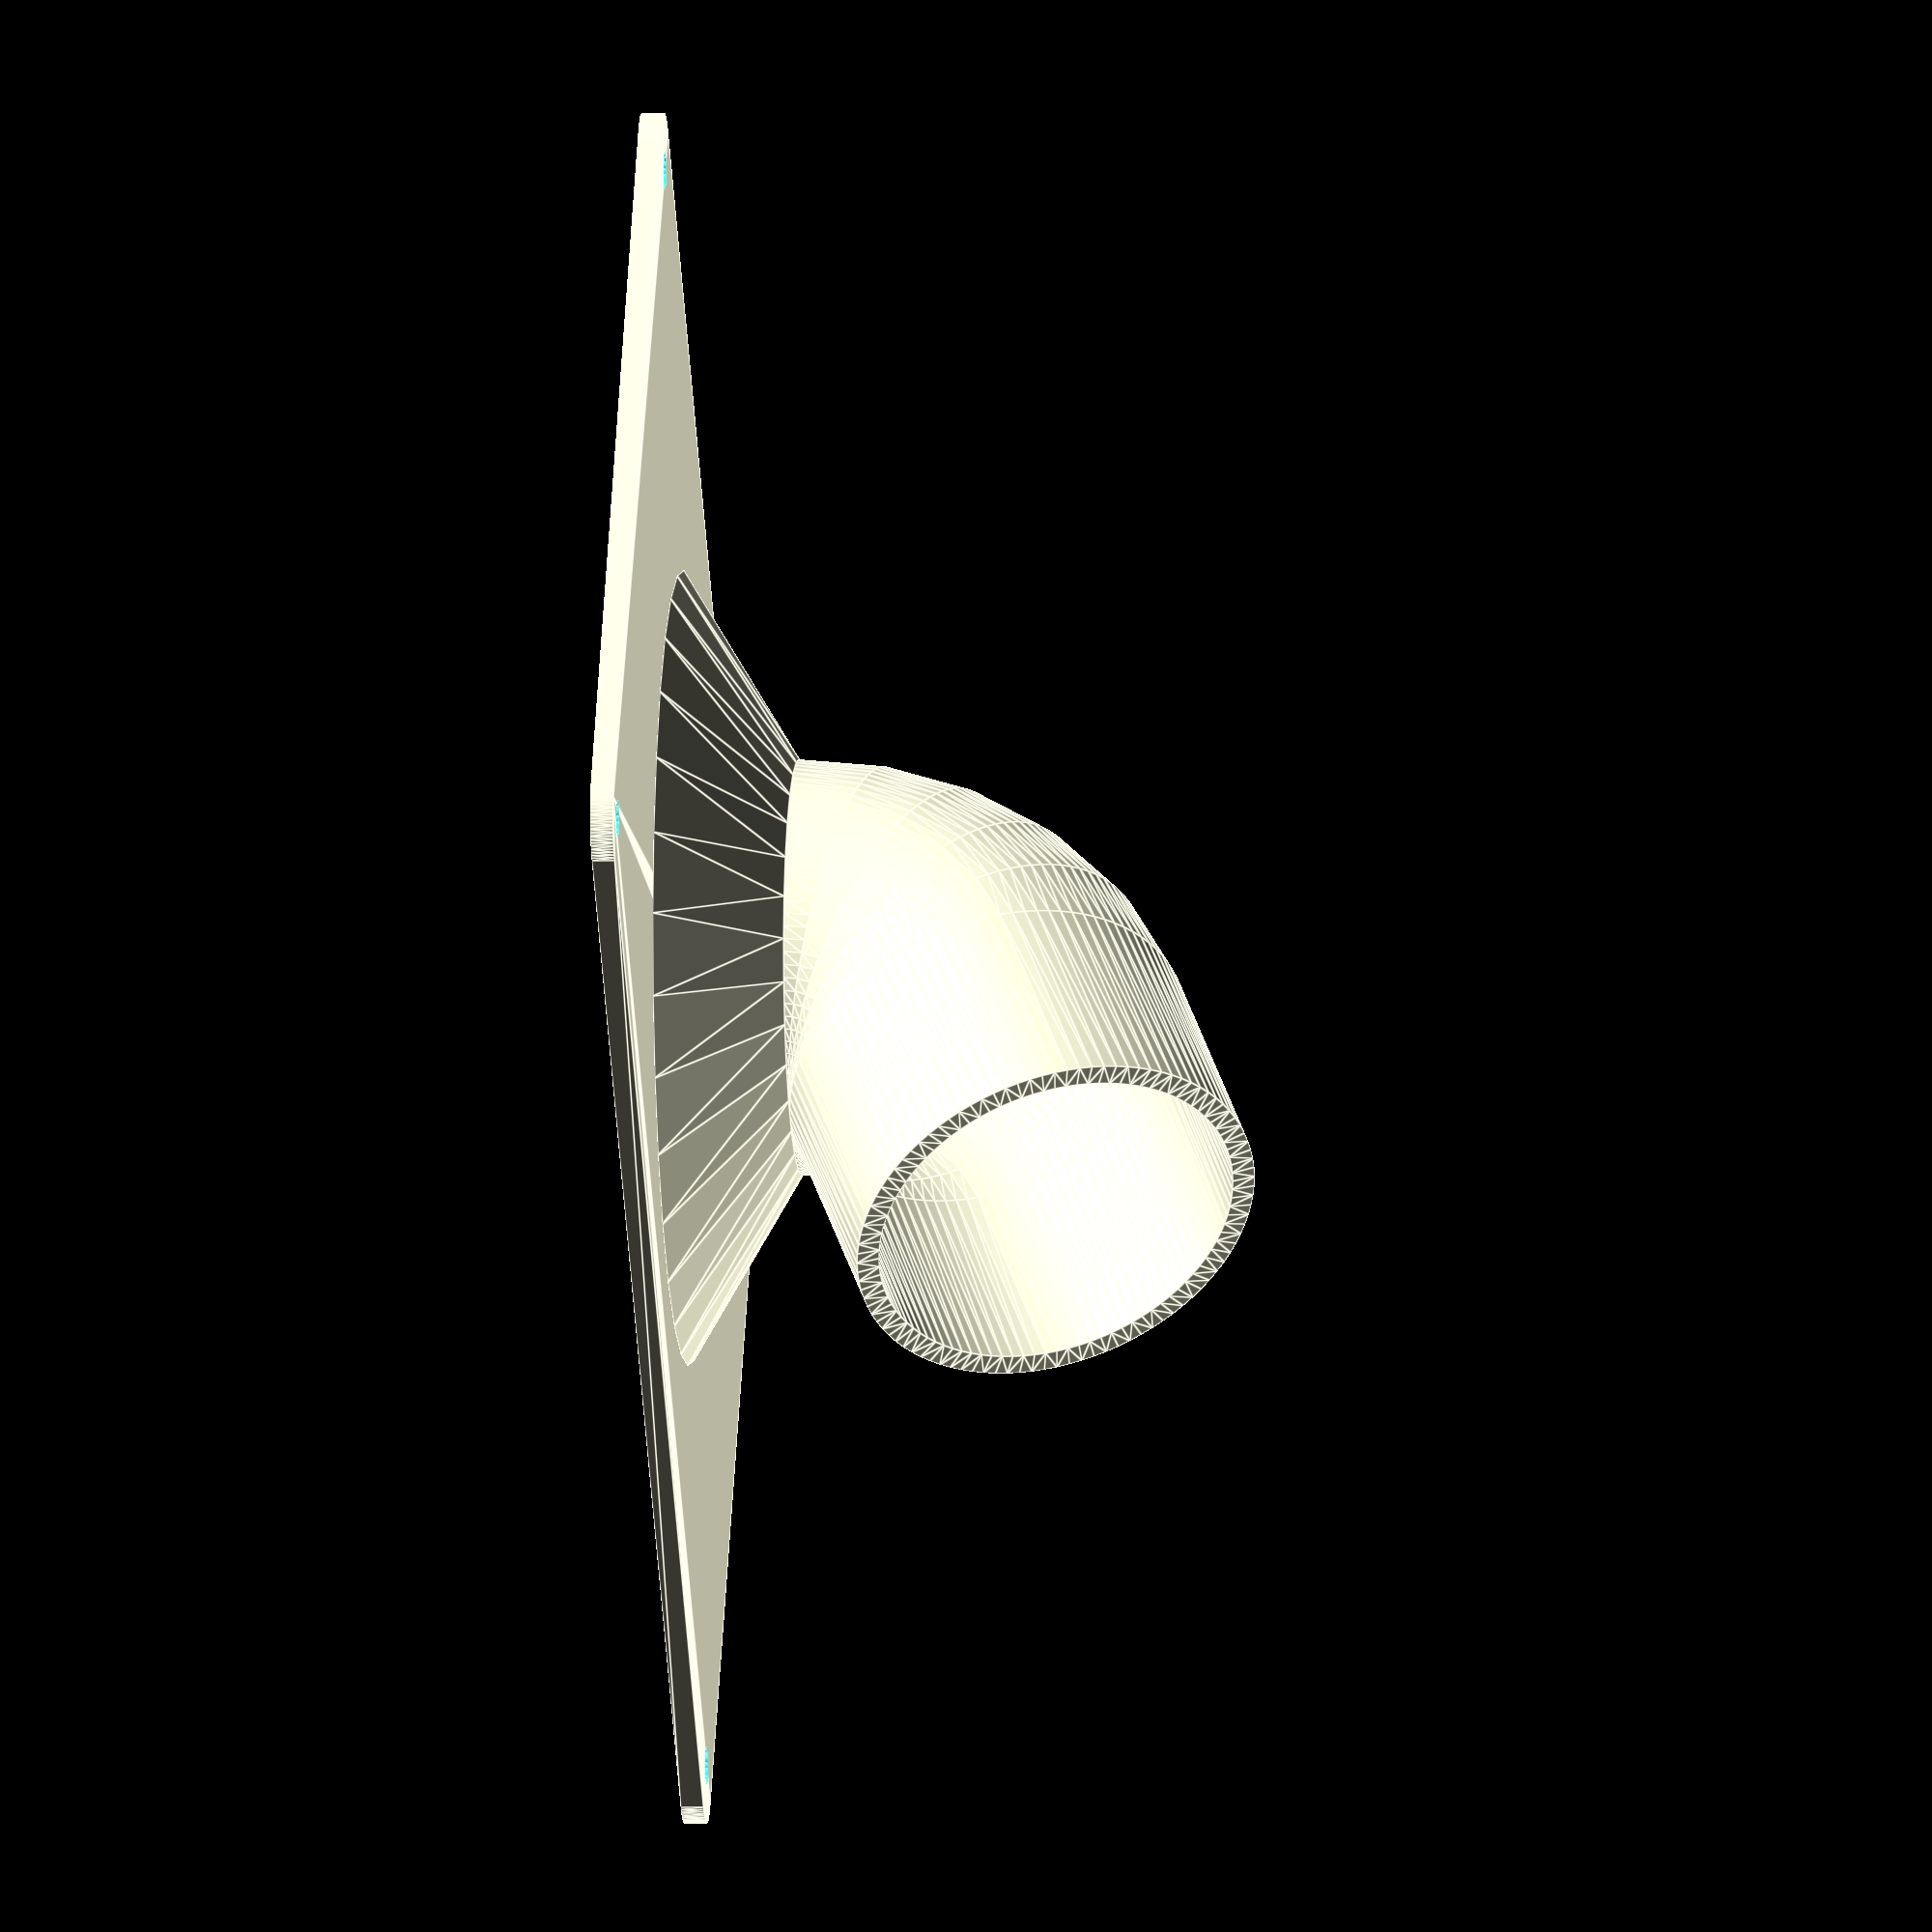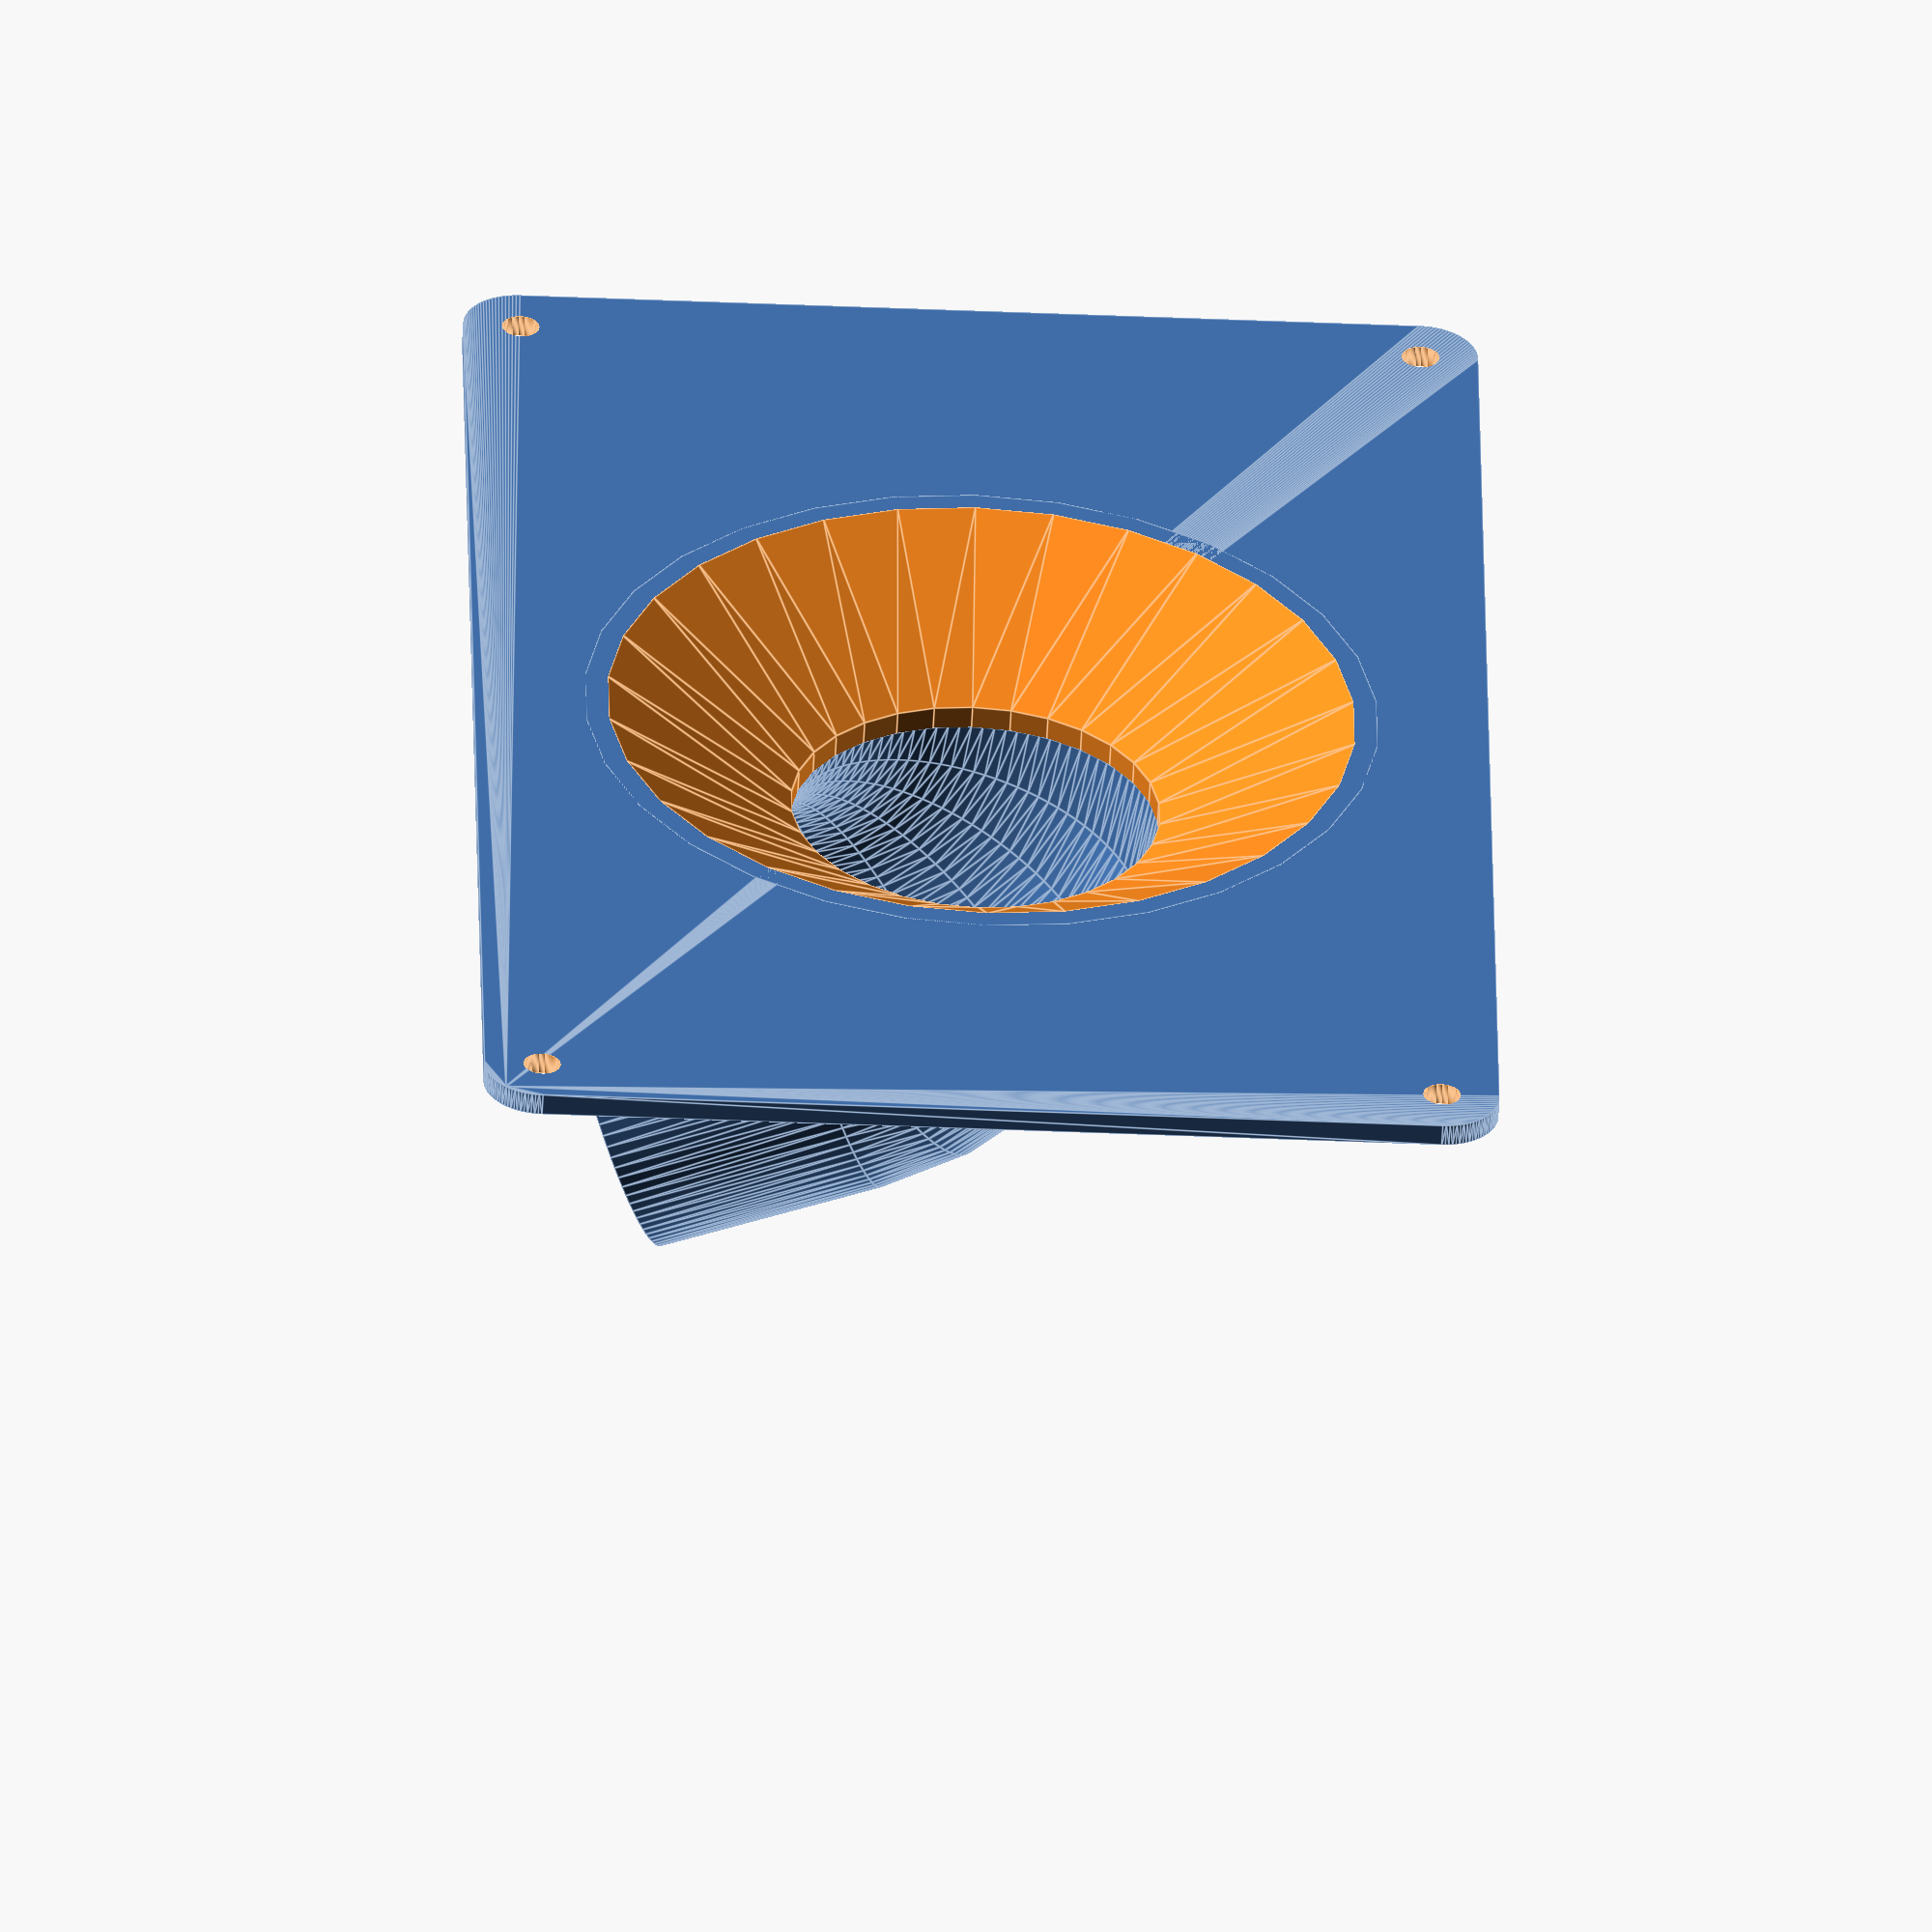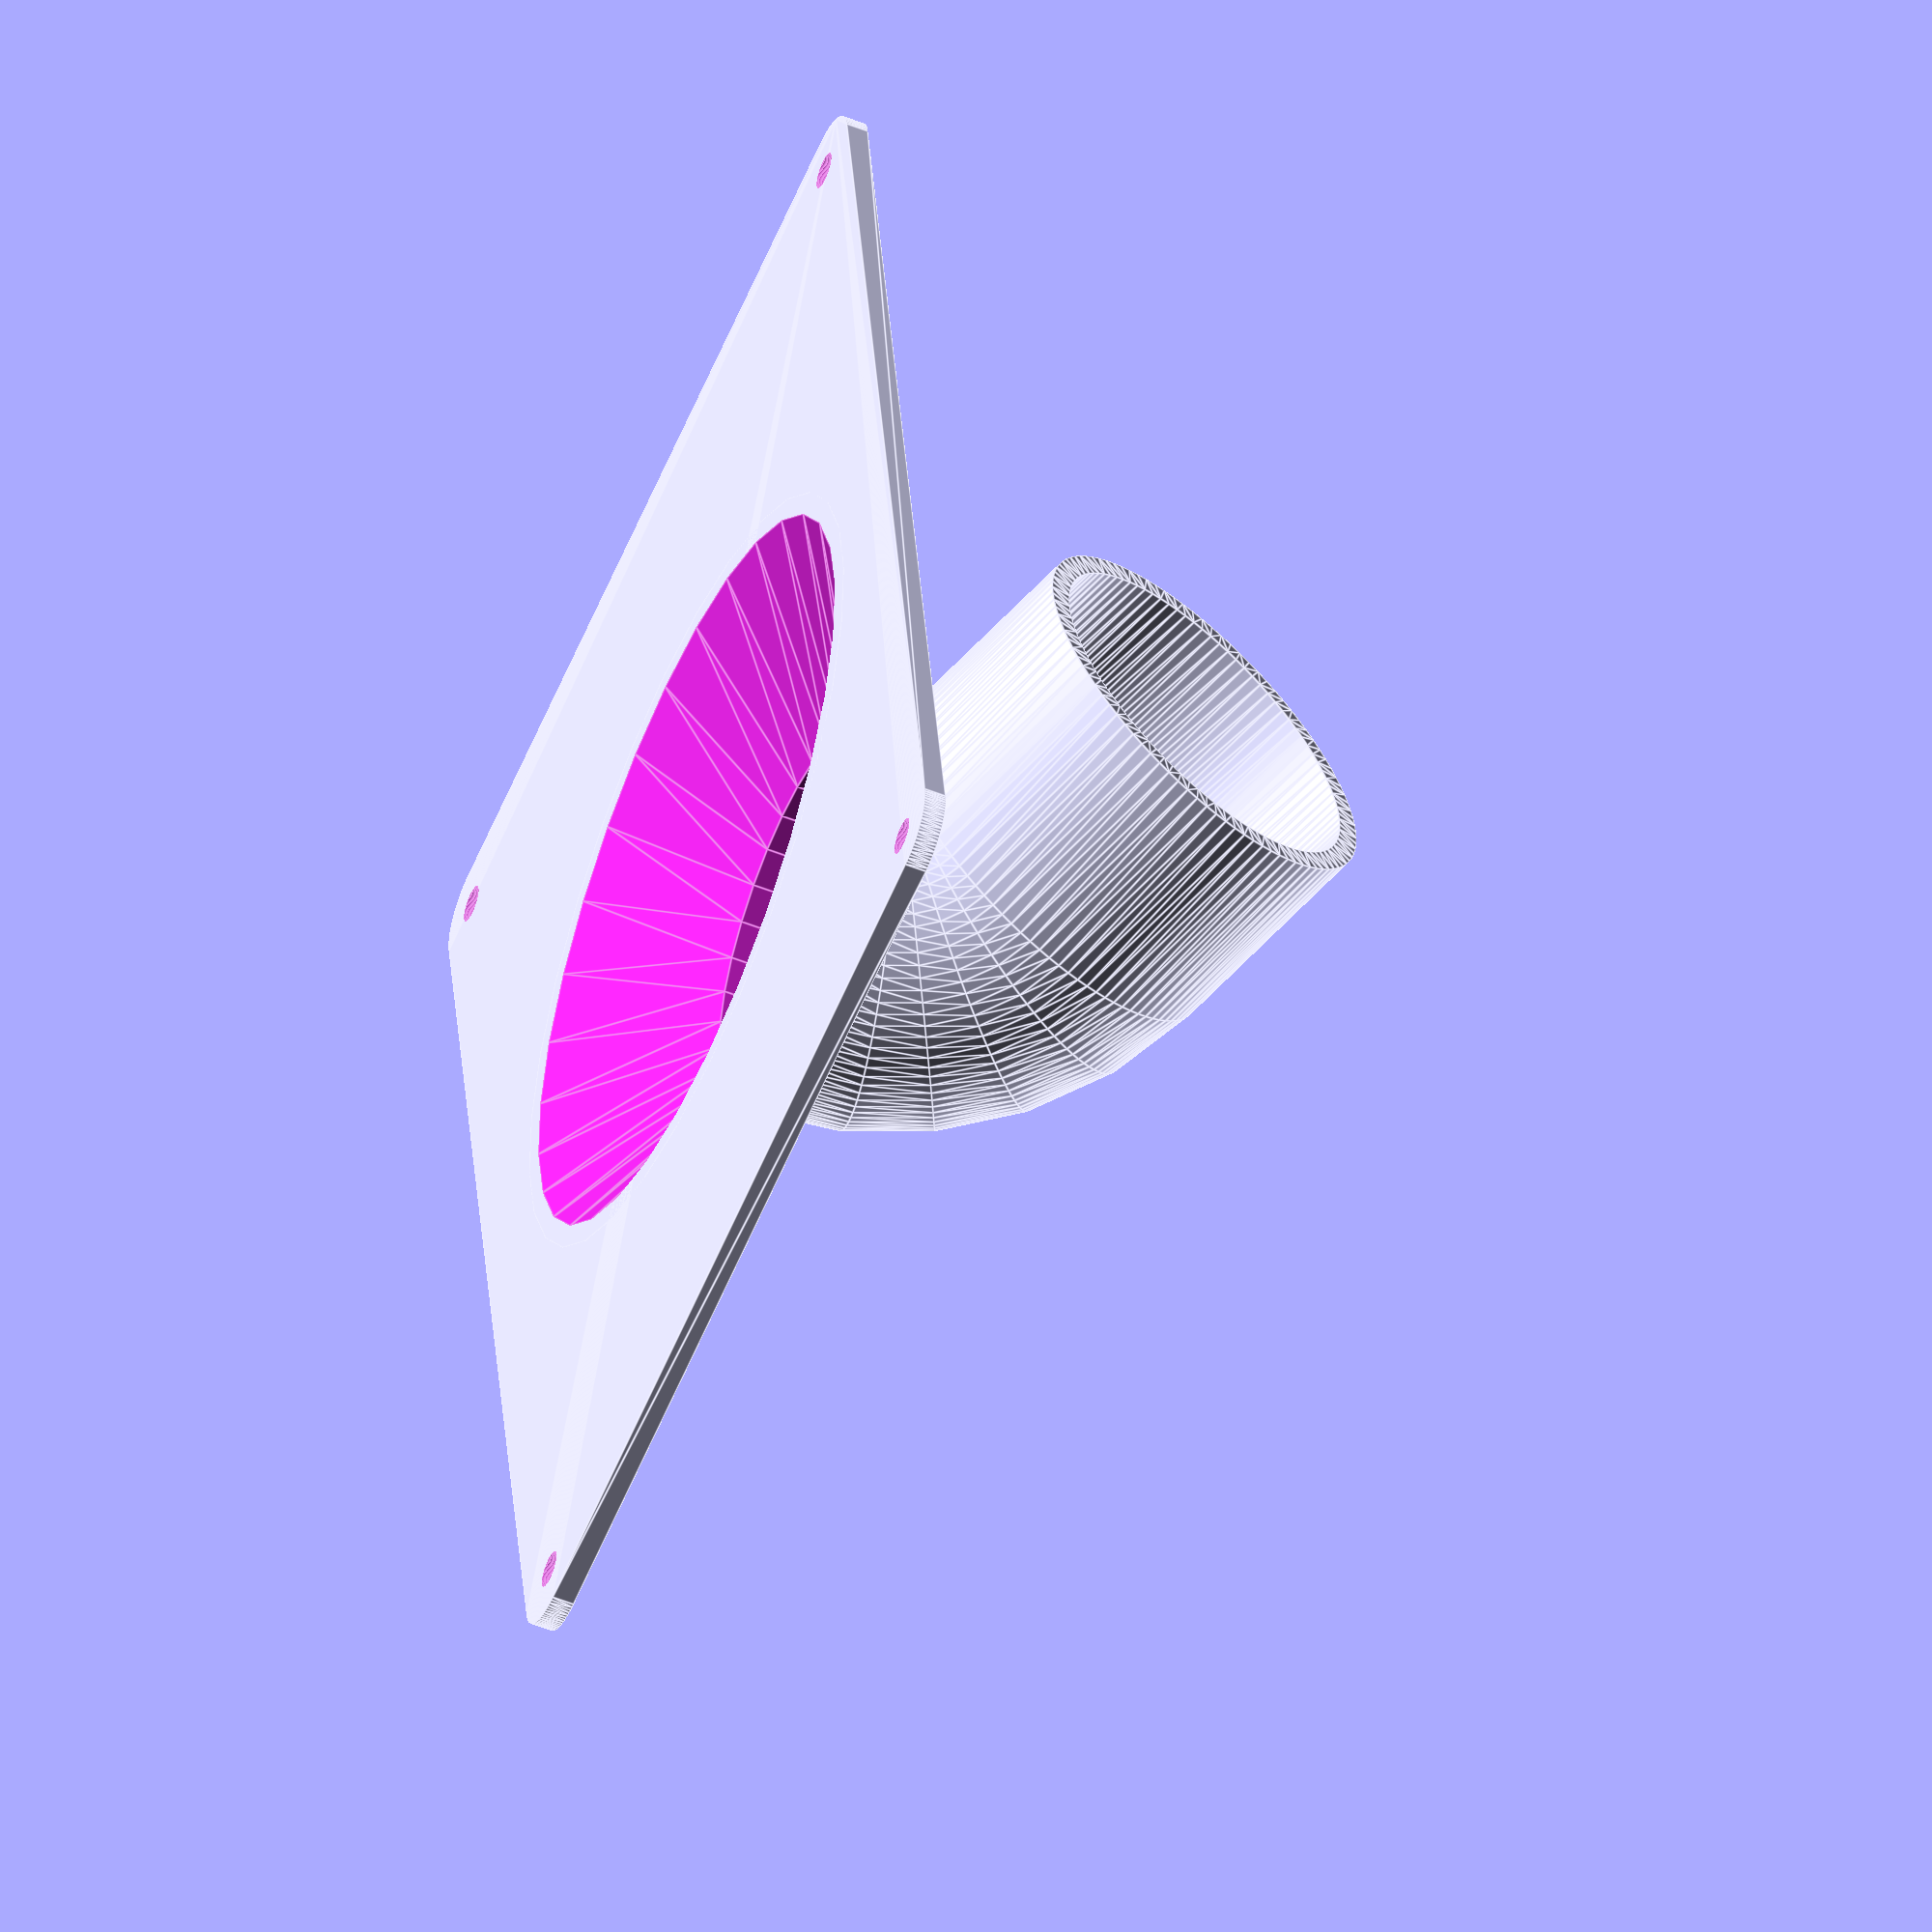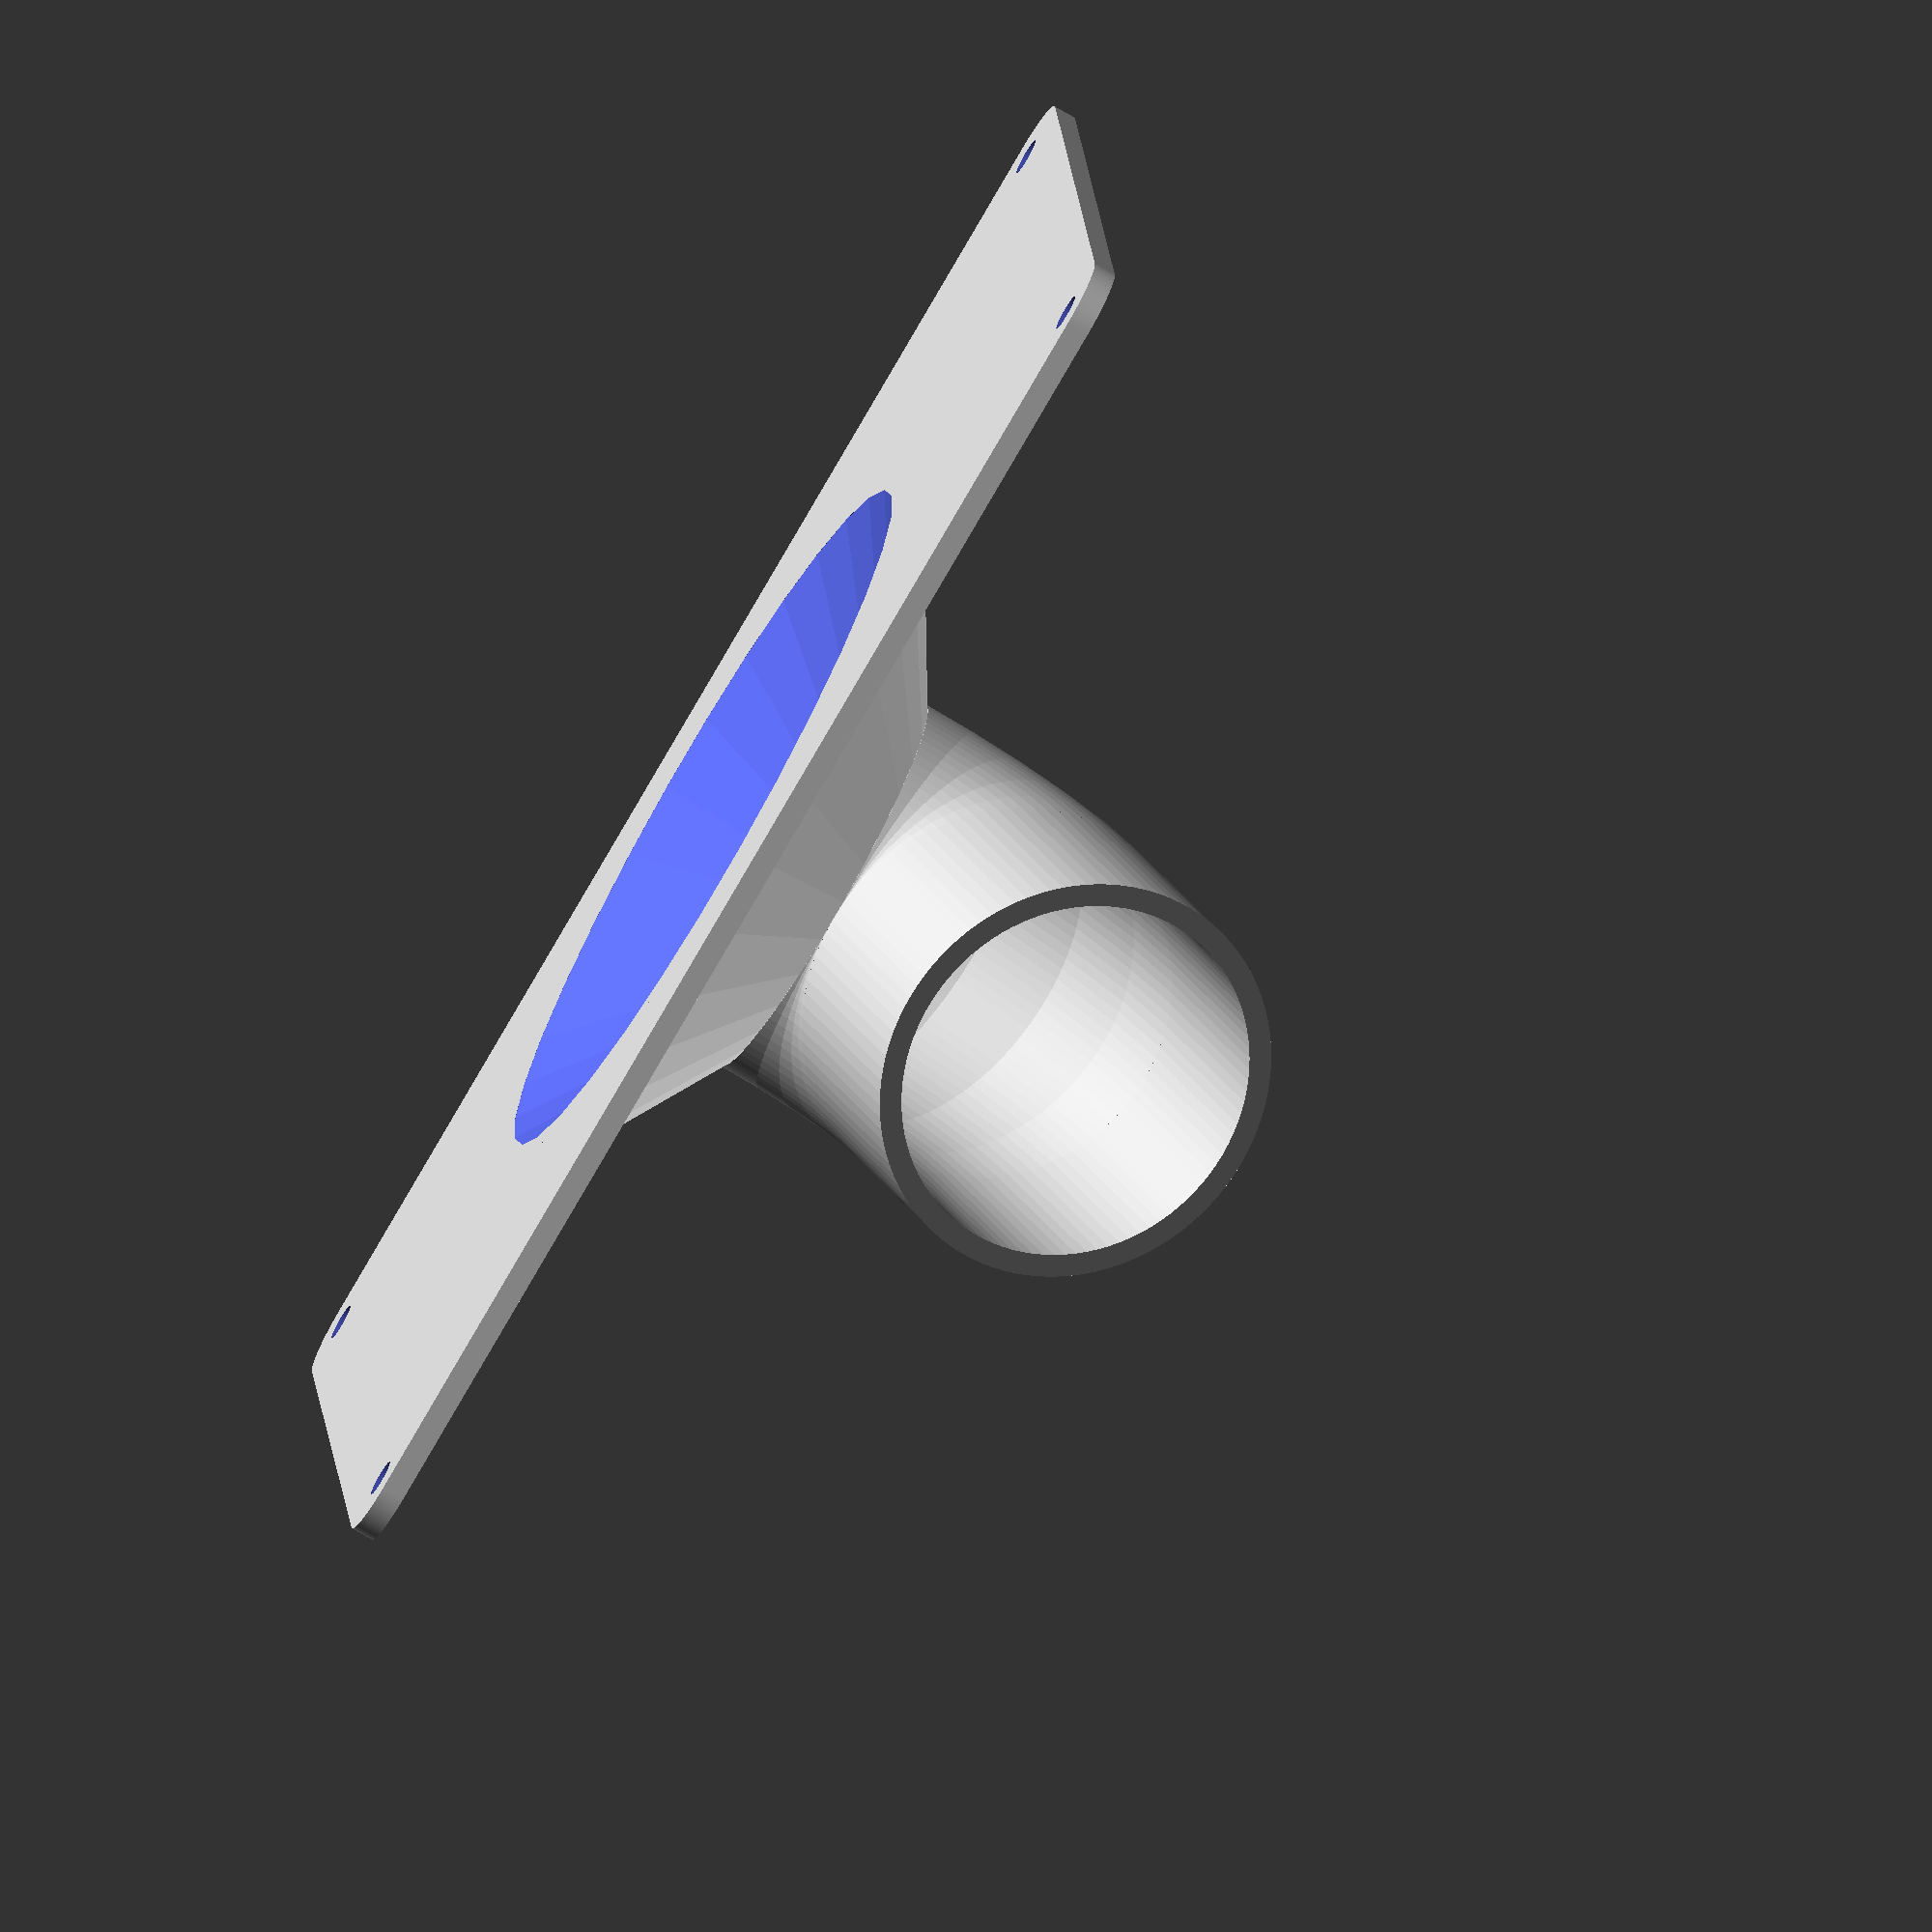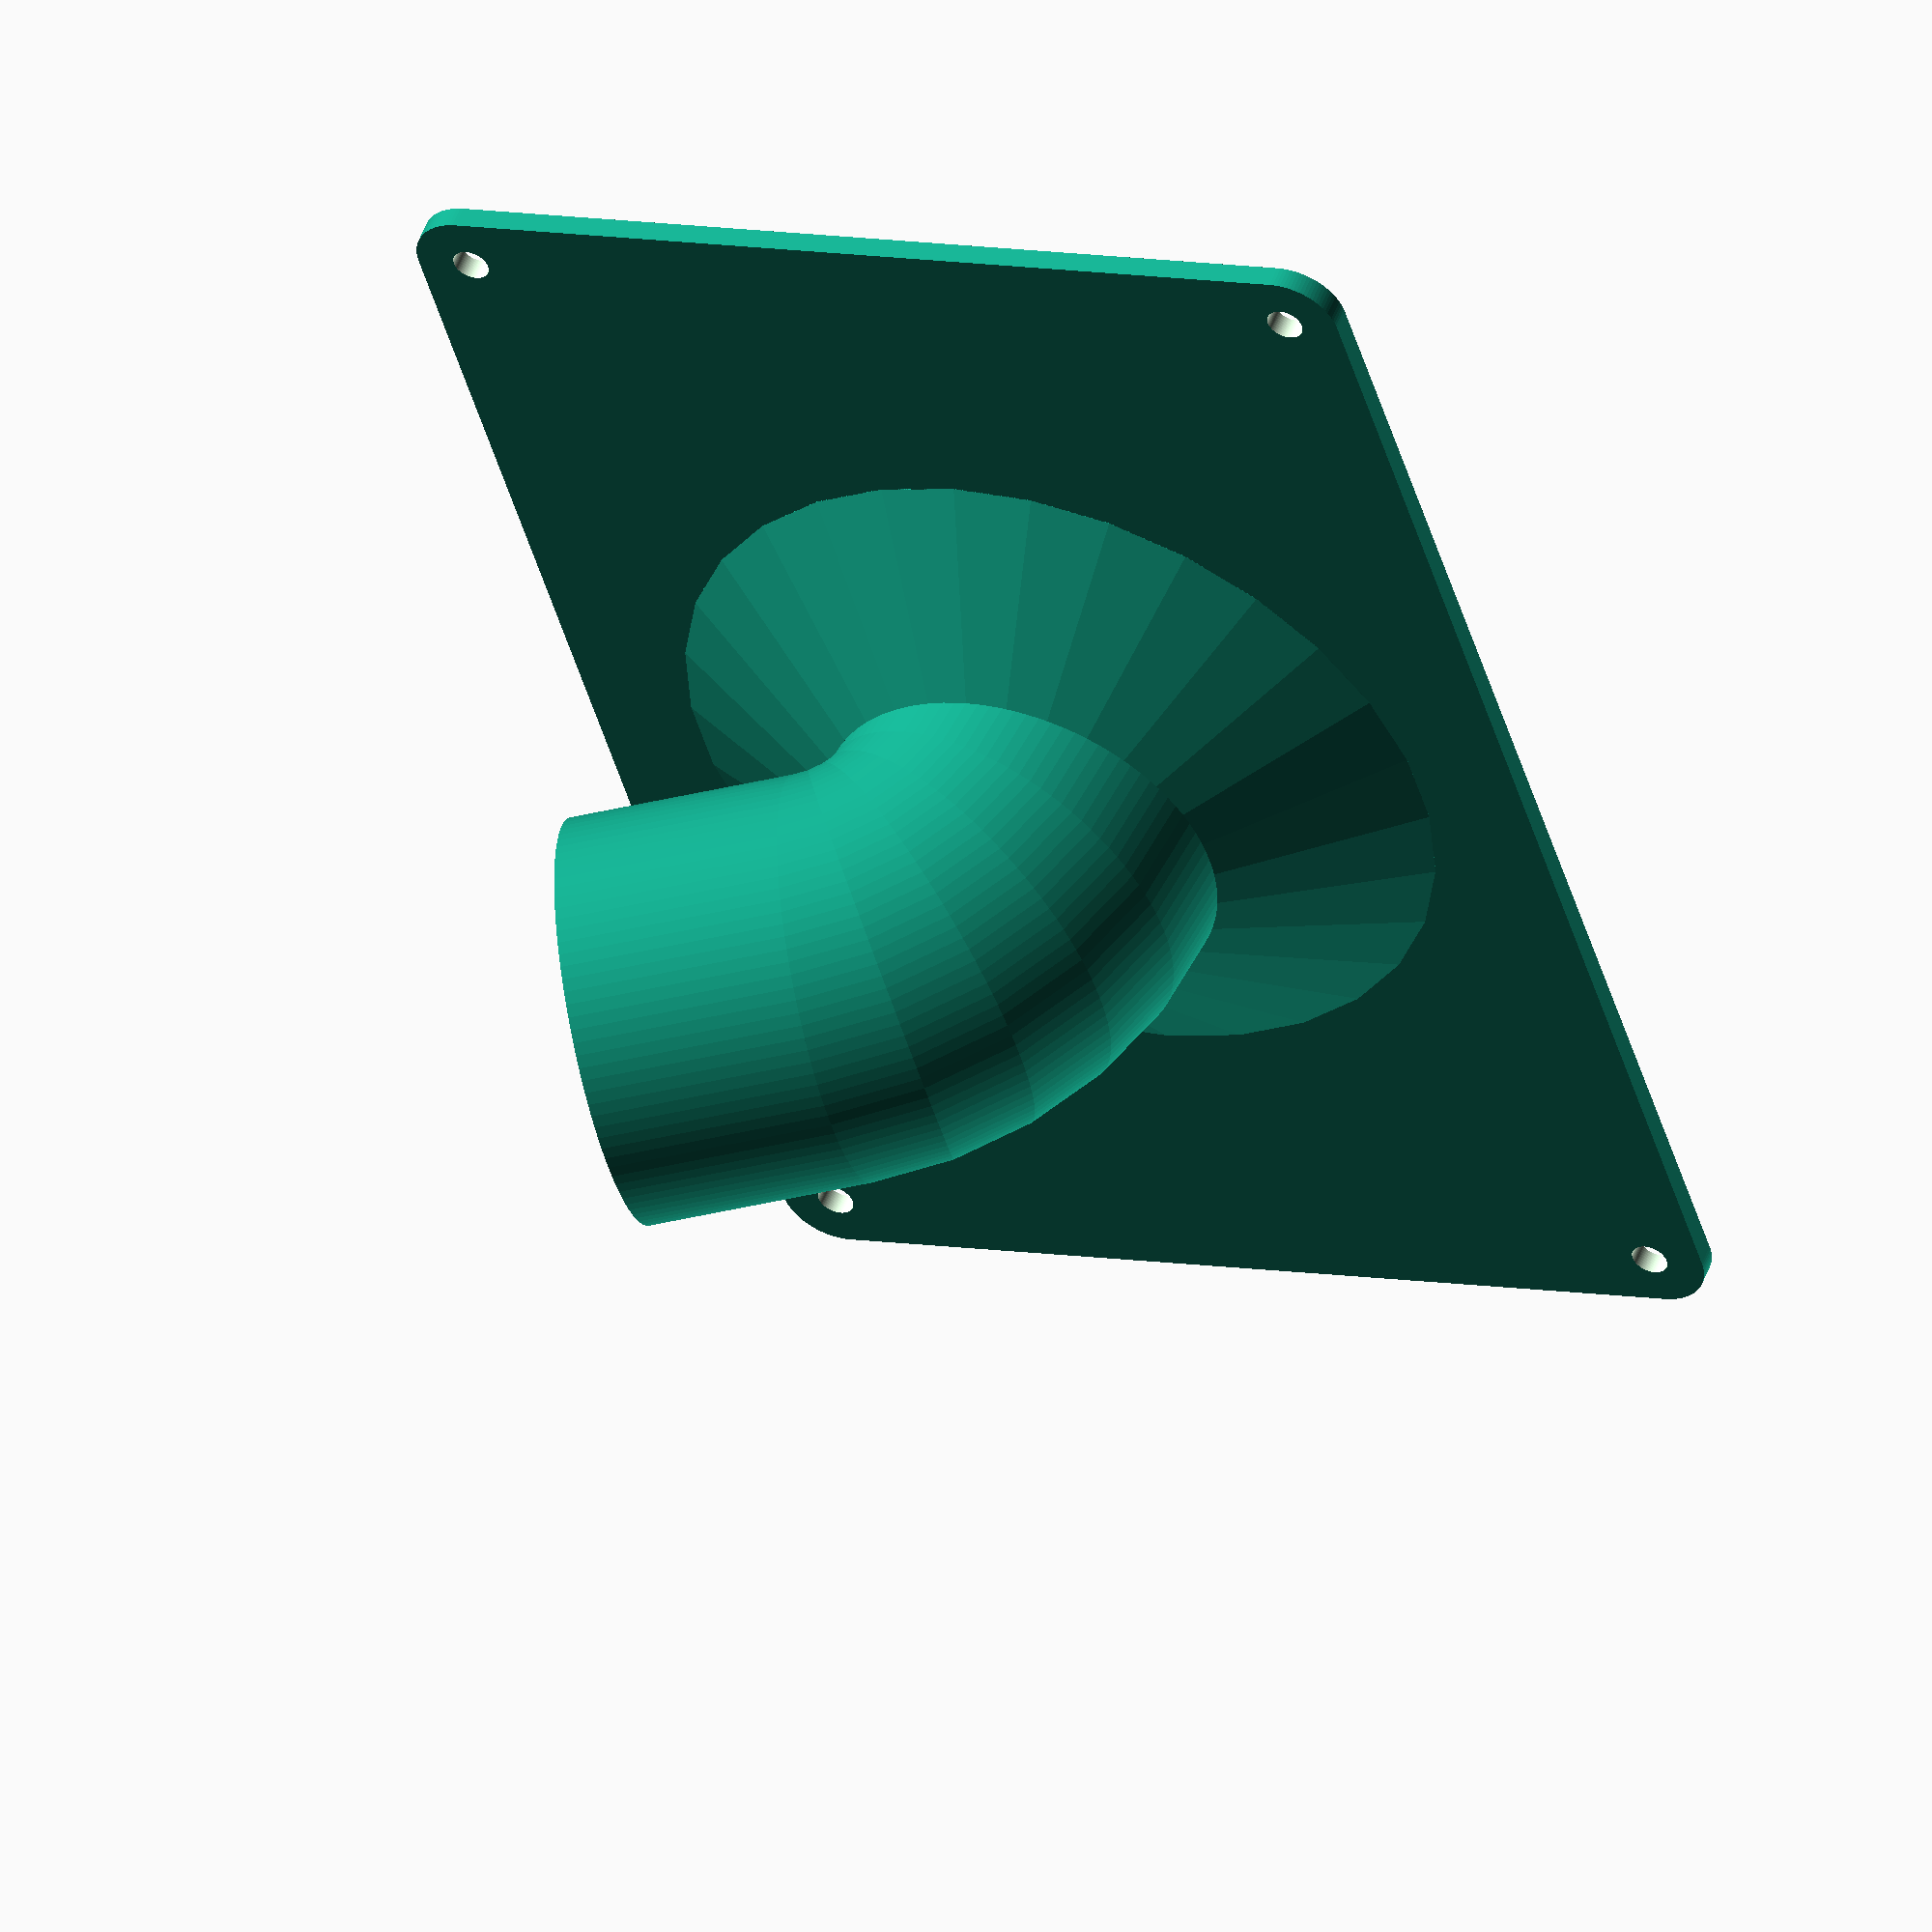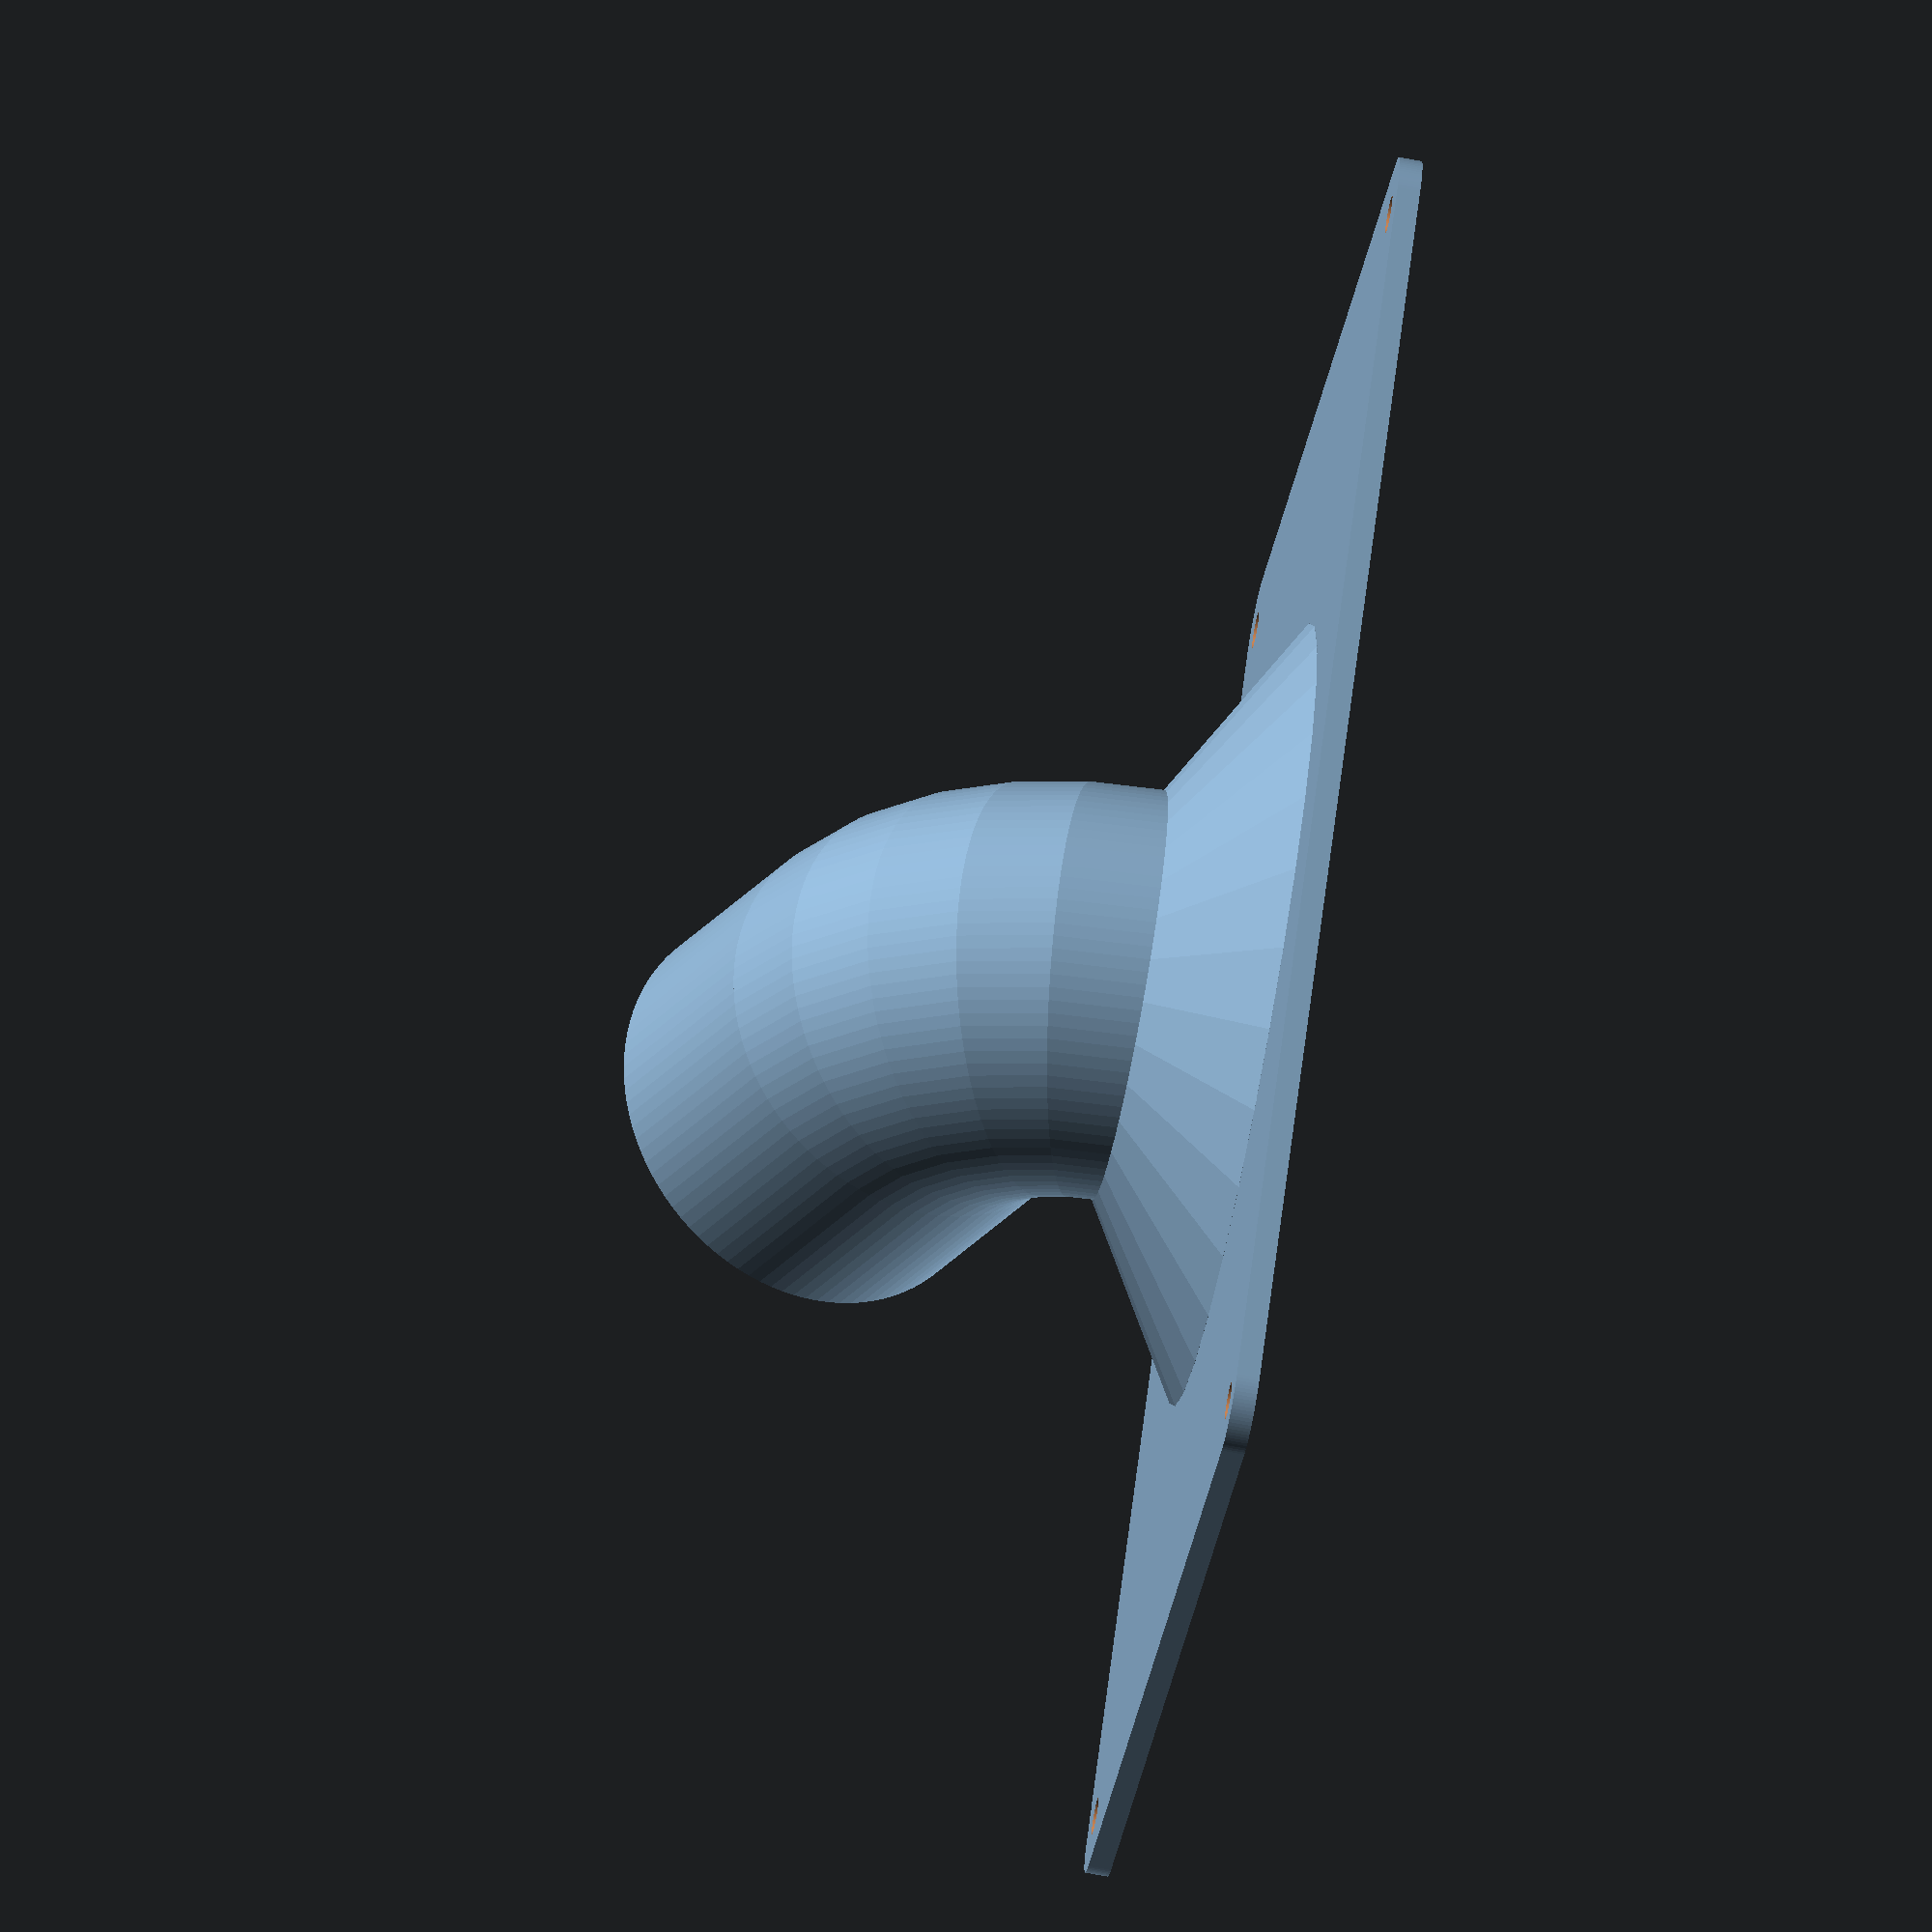
<openscad>
/* [Screw holes] */

// Screw hole diameter (100 = 1mm)
screw_hole_diameter = 325; // [100:800]

// Distance between left/right edges and centers of screw holes (100 = 1mm)
screw_hole_horizontal_dist = 500; // [200:2000]

// Distance between top/bottom edges and centers of screw holes (100 = 1mm)
screw_hole_vertical_dist = 500; // [200:2000]

/* [Base plate] */

// Base plate width
plate_width = 128; // [50:300]

// Base plate height
plate_height = 88; // [50:300]

// Base plate thickness
plate_thickness = 2; // [1:10]

// Base plate rounded coners
plate_rounded_corners = true;

/* [Vent] */

// Vent base base diameter
vent_base_diameter = 65; // [20:150]

// Vent base length
vent_base_length = 10; // [0:150]

// Vent tip thickness
vent_tip_thickness = 2; // [1:10]

// Vent tip inner diameter
vent_tip_diameter = 32; // [20:150]

// Vent tip bend angle
vent_tip_angle = 70; // [0:90]

// Vent tip length
vent_tip_length = 20; // [0:100]

/* [Others] */

// Output mesh precision (default: 50)
mesh_precision = 100; // [3:200]
diff_threshold = 0.01;

main();

module main() {
    vent_base_position = [
        plate_width / 2,
        plate_height / 2,
        plate_thickness
    ];
    
    union() {    
        difference() {        
            union() {
                create_base(dimensions = [
                    plate_width,
                    plate_height,
                    plate_thickness
                ]);
                
                create_funnel(
                    vent_base_position,
                    h = vent_base_length,
                    d1 = vent_base_diameter + vent_tip_thickness*2,
                    d2 = vent_tip_diameter + vent_tip_thickness*2,
                    bottom_thickness = plate_thickness
                );
            }
            create_funnel(
                vent_base_position - [0,0,plate_thickness],
                h = vent_base_length,
                d1 = vent_base_diameter,
                d2 = vent_tip_diameter,
               bottom_thickness = 10,
                top_thickness = 10
            );
        }
        create_bent_pipe(
            position = vent_base_position + [0,0,vent_base_length],
            d = vent_tip_diameter,
            thickness = vent_tip_thickness,
            angle = vent_tip_angle,
            extension = vent_tip_length
        );
    }
}

module create_base(position = [0,0,0], dimensions) {
    width = dimensions[0];
    height = dimensions[1];
    thickness = dimensions[2];
    screw_horizontal_dist = screw_hole_horizontal_dist / 100;
    screw_vertical_dist = screw_hole_vertical_dist / 100;
    
    corners_compensation = plate_rounded_corners ? [
        screw_horizontal_dist,
        screw_vertical_dist,
        0
    ] : [0,0,0];
    
    bottom_left_hole_pos = [screw_horizontal_dist, screw_vertical_dist, 0];
    bottom_right_hole_pos = [width - screw_horizontal_dist, screw_vertical_dist, 0];
    top_left_hole_pos = [screw_horizontal_dist, height - screw_vertical_dist, 0];
    top_right_hole_pos = [width - screw_horizontal_dist, height - screw_vertical_dist, 0];
    
    translate(position)
    difference() {
           
        hull() {
            translate(corners_compensation)
            cube(dimensions - corners_compensation*2);   
            
            if (plate_rounded_corners) {                
                create_hole_mesh(bottom_left_hole_pos, false, 1000);
                create_hole_mesh(bottom_right_hole_pos, false, 1000);
                create_hole_mesh(top_left_hole_pos, false, 1000);
                create_hole_mesh(top_right_hole_pos, false, 1000);
            }
        }
        
        create_hole_mesh(bottom_left_hole_pos);            
        create_hole_mesh(bottom_right_hole_pos);
        create_hole_mesh(top_left_hole_pos);            
        create_hole_mesh(top_right_hole_pos);
    }
}


module create_hole_mesh(position = [0,0,0], compensate = true, diameter = 0) {
    compensation = compensate ? diff_threshold : 0;
    hole_diameter = diameter > 0 ? diameter : screw_hole_diameter;
    translate(position + [0,0,-compensation])
    cylinder(
        h = plate_thickness + 2*compensation,
        d = hole_diameter / 100,
        $fn = mesh_precision
    );
}



module create_funnel(position, h, d1, d2, bottom_thickness = 0, top_thickness = 0){
    translate(position)
    union() {
        cylinder(h = h, d1 = d1, d2 = d2);
        if (top_thickness > 0) {
            translate([0,0,h-diff_threshold])
            cylinder(h = top_thickness+diff_threshold, d = d2);
        }
        if (bottom_thickness > 0) {
            translate([0,0,-bottom_thickness])
            cylinder(h = bottom_thickness+diff_threshold, d = d1);
        }
    }    
}

module create_pipe(h, d, thickness) {
    linear_extrude(h)
    difference() {
        circle(d = d + thickness*2, $fn = mesh_precision);
        circle(d = d, $fn = mesh_precision);
    }
}

module create_bent_pipe(position, d, thickness, angle = 90, extension = 0) {
    radius = d/2 + thickness;
    translate(position + [0,radius,0])
    rotate([90,-angle,-90])
    union() {
        if (extension > 0) {
            translate([radius,0,0])
            rotate([0 -90,-90,0])
            create_pipe(extension, d, thickness);
        }        
        rotate([0,0,-angle])
        rotate_extrude(angle = angle, convexity = 10)
        translate([radius, 0, 0])
        difference() {
            circle(d = d + thickness*2, $fn = mesh_precision);
            circle(d = d, $fn = mesh_precision);
        }
    }
}


</openscad>
<views>
elev=185.2 azim=38.8 roll=265.2 proj=o view=edges
elev=57.3 azim=90.9 roll=177.1 proj=o view=edges
elev=53.1 azim=278.3 roll=246.7 proj=o view=edges
elev=75.7 azim=185.0 roll=239.7 proj=o view=solid
elev=129.7 azim=73.5 roll=160.4 proj=o view=wireframe
elev=66.8 azim=308.5 roll=79.1 proj=o view=wireframe
</views>
